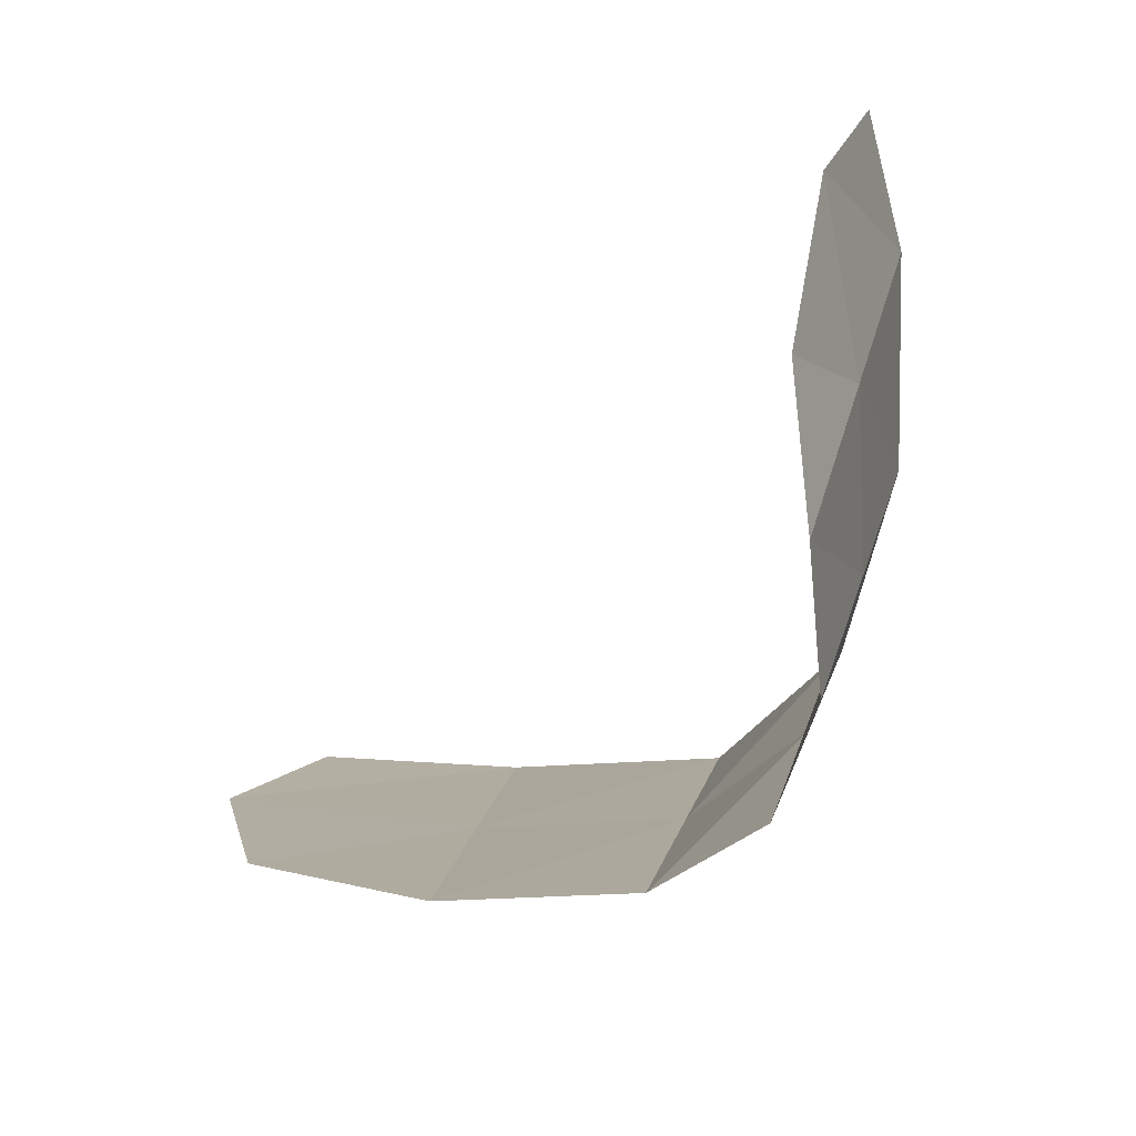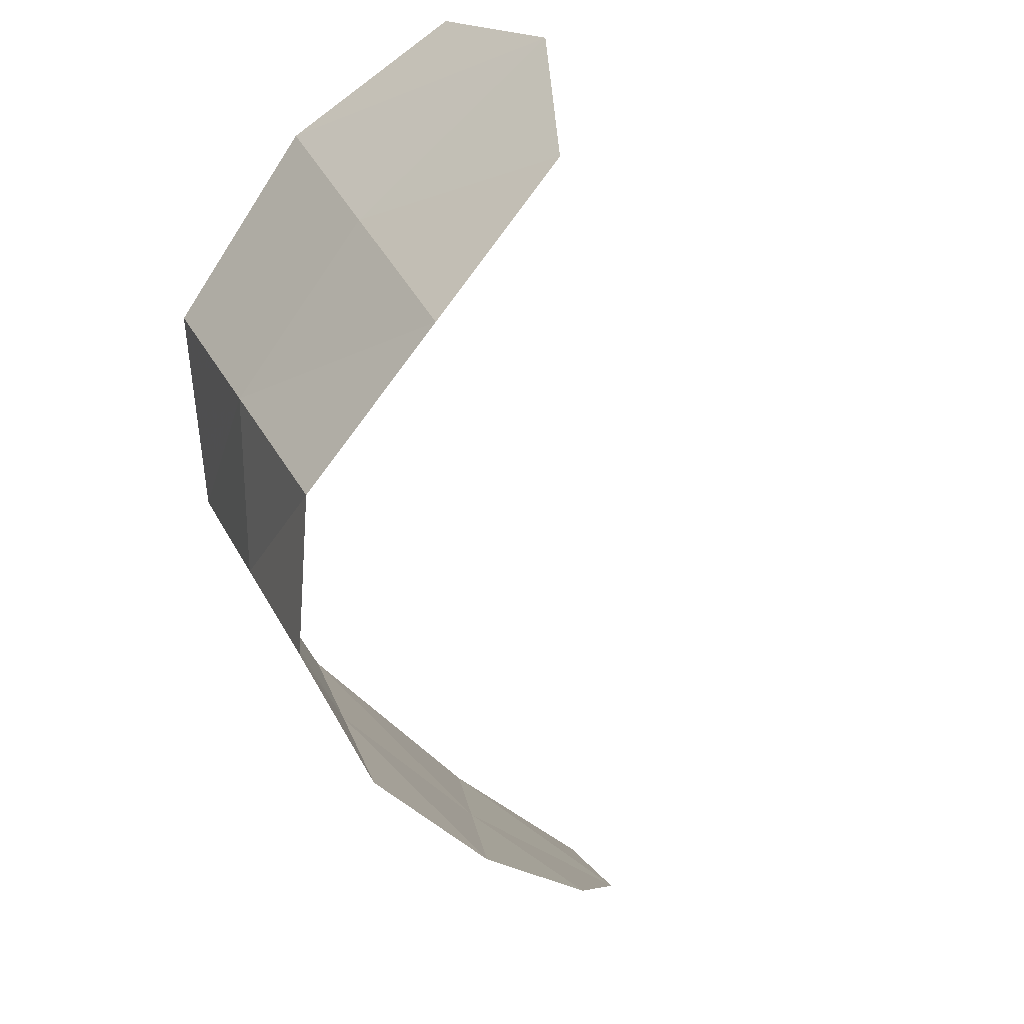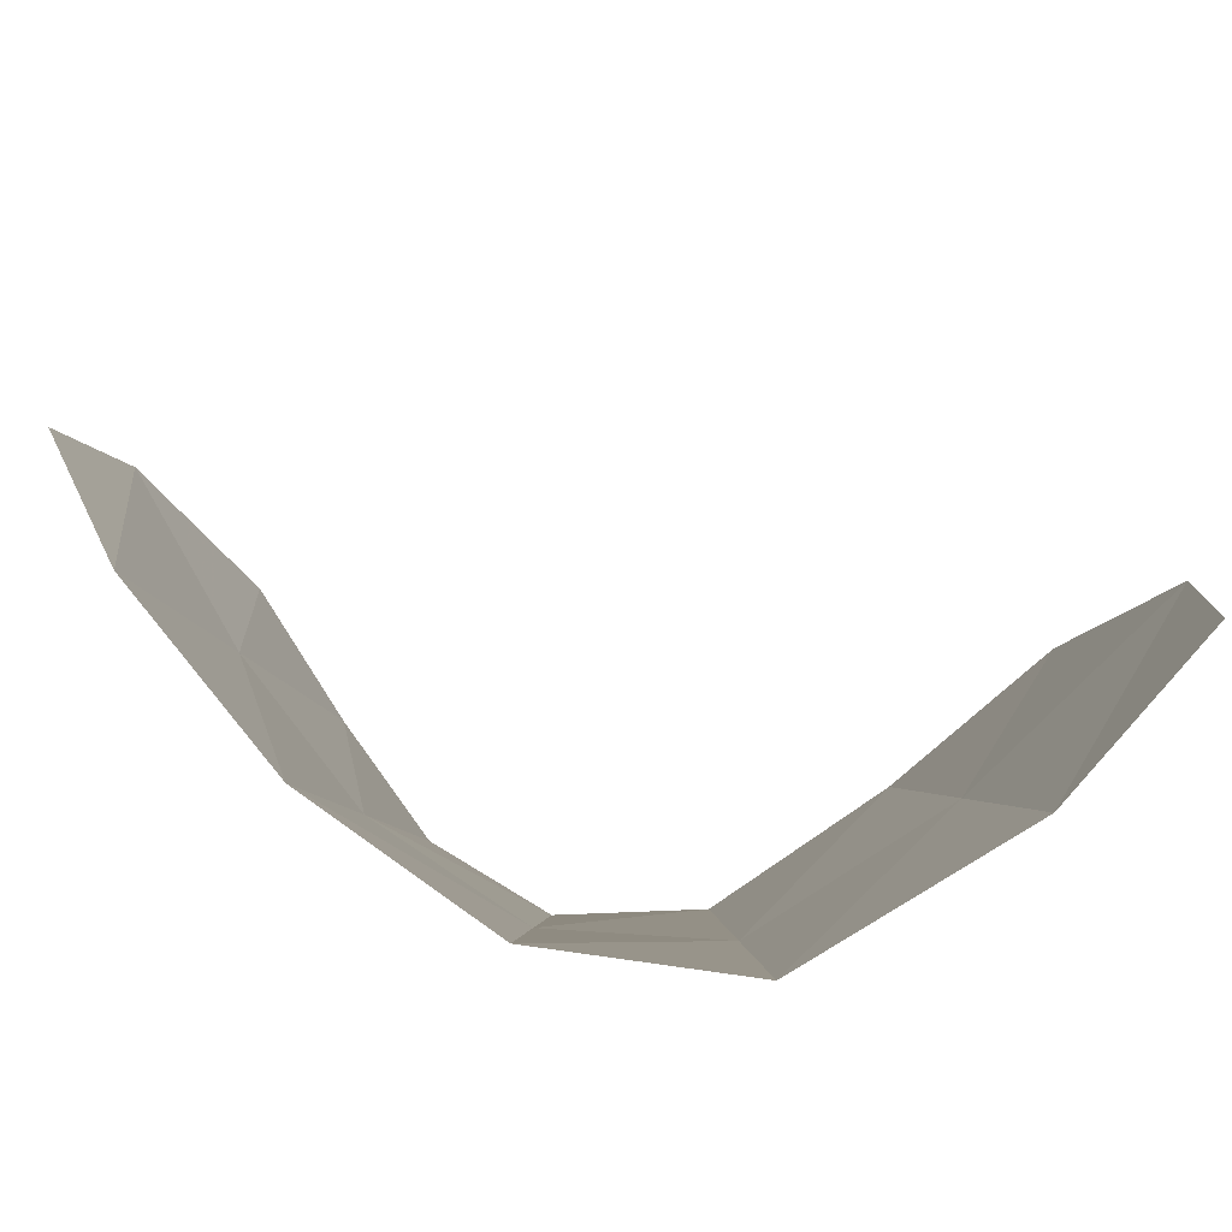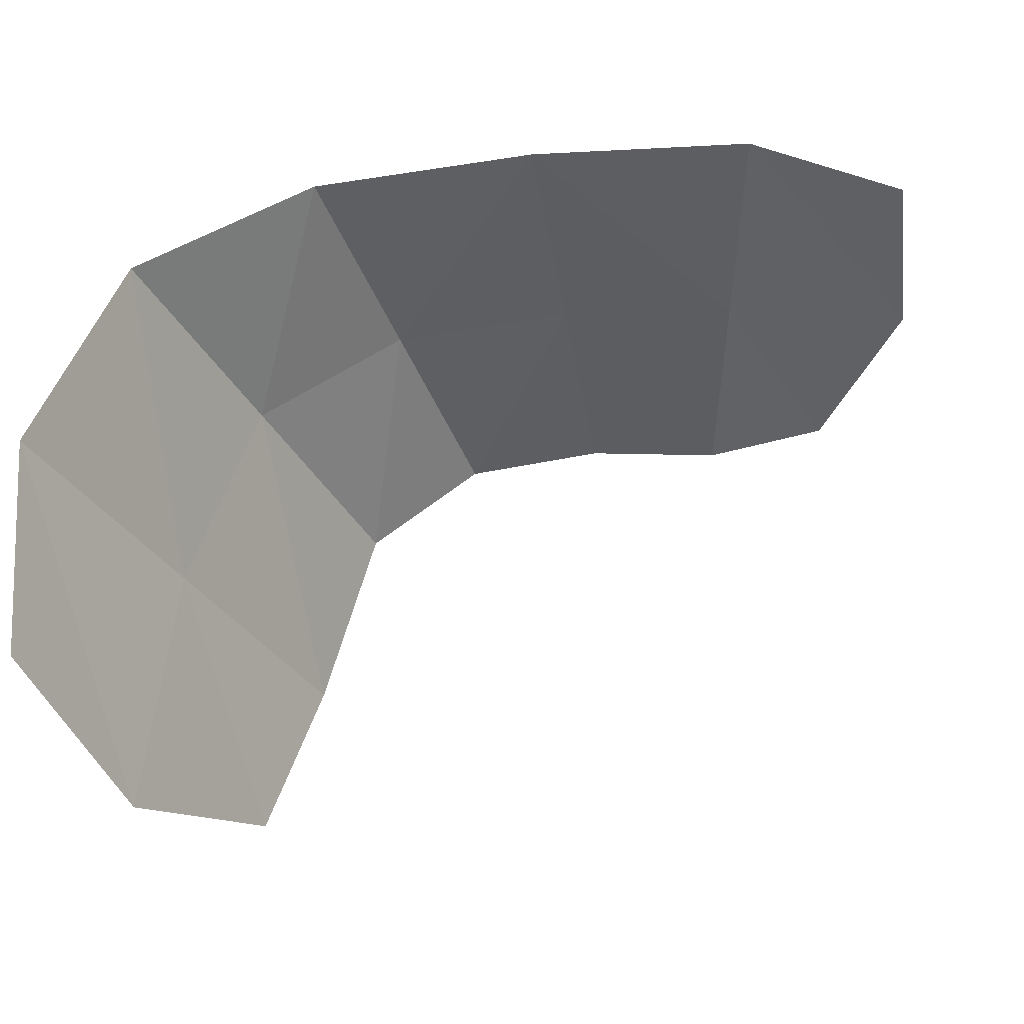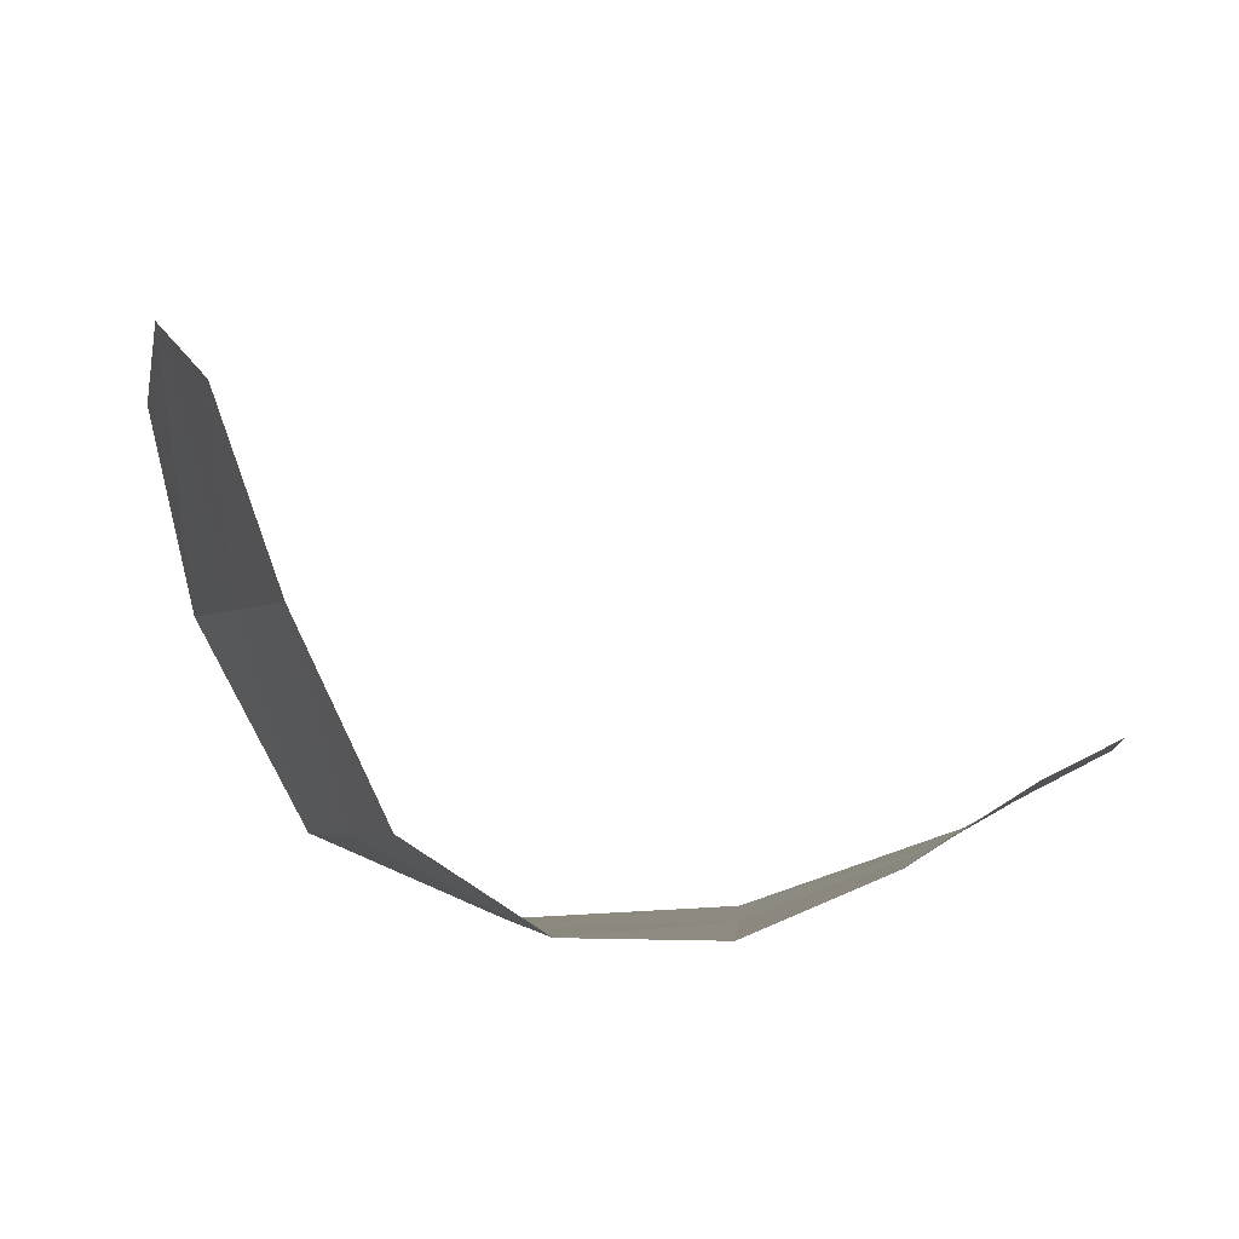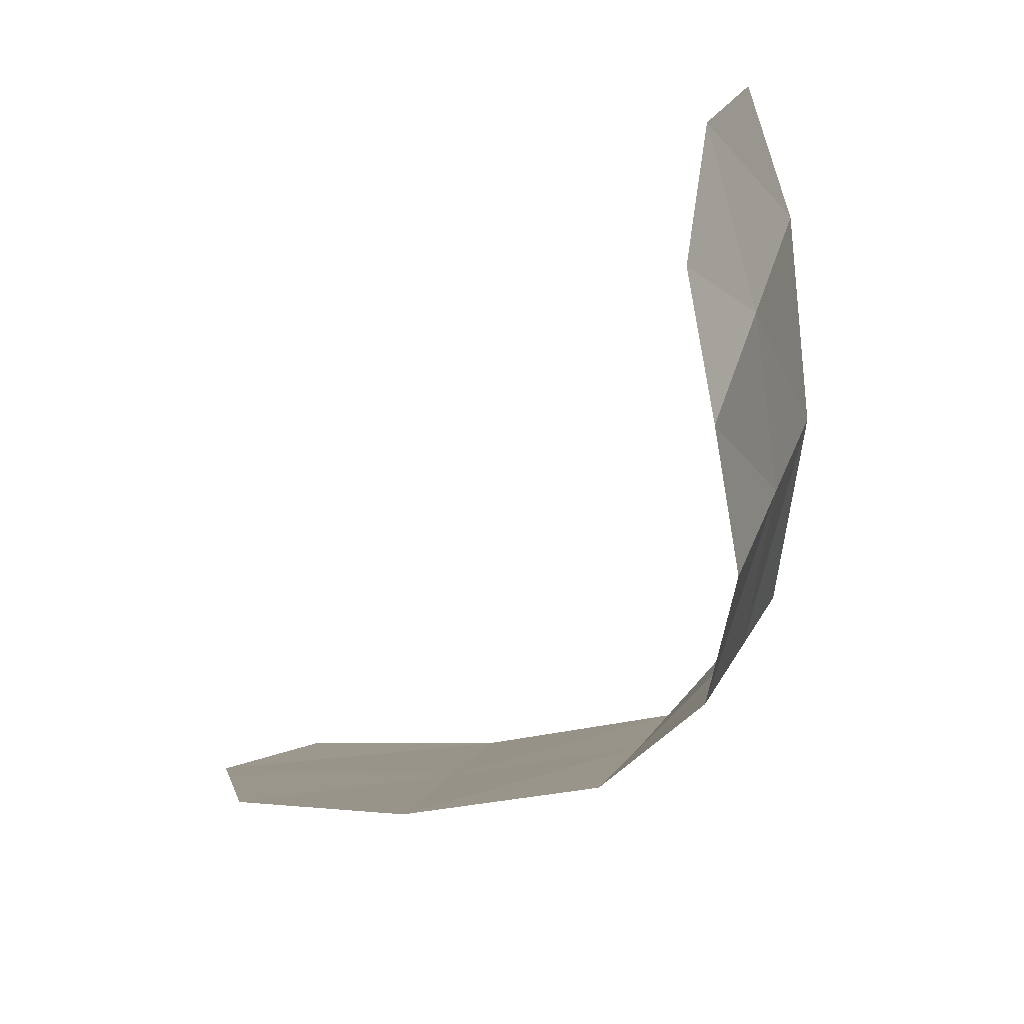
<metadata>
{"format":"obj","ext":"obj","renderer":"f3d","projection":"perspective","resolution":1024,"background":"white","views":[{"elev":-61.4,"azim":-94.3,"up":"+Y"},{"elev":-70.1,"azim":129.0,"up":"+Y"},{"elev":68.7,"azim":43.6,"up":"+Y"},{"elev":-25.3,"azim":-170.1,"up":"+Z"},{"elev":-78.2,"azim":-168.3,"up":"+Y"},{"elev":-69.0,"azim":-90.0,"up":"+Y"}]}
</metadata>
<code>
v  0 1.907 -1.551
v  -8.475e-08 1.852 -1.565
v  0.04471 1.856 -1.572
v  -0.04471 1.856 -1.572
v  0.05501 1.912 -1.557
v  -1.676e-07 1.796 -1.58
v  0.03441 1.801 -1.586
v  0.06118 1.81 -1.61
v  0.07934 1.867 -1.597
v  0.09381 1.878 -1.648
v  0.0975 1.924 -1.584
v  0.115 1.939 -1.638
v  0.07267 1.818 -1.658
v  0.08098 1.839 -1.701
v  0.0982 1.891 -1.712
v  0.1132 1.936 -1.69
v  -0.06537 1.822 -1.592
v  -0.03441 1.801 -1.586
v  -0.08942 1.866 -1.584
v  -0.05501 1.912 -1.557
v  -0.09112 1.905 -1.57
f 1 2 3 5
f 2 6 7 3
f 3 7 8 9
f 5 3 9 11
f 11 9 10 12
f 9 8 13 10
f 10 13 14 15
f 12 10 15 16
f 17 18 4 19
f 18 6 2 4
f 4 2 1 20
f 19 4 20 21

</code>
